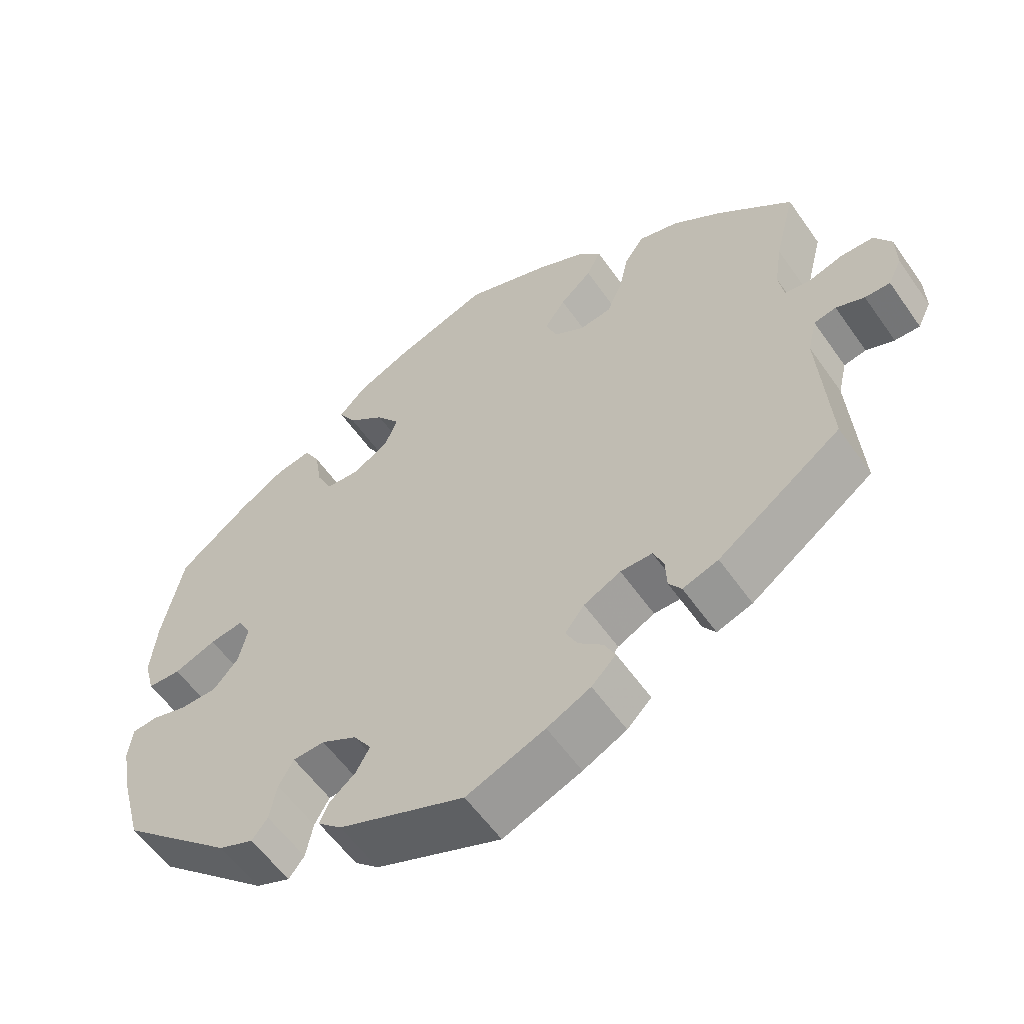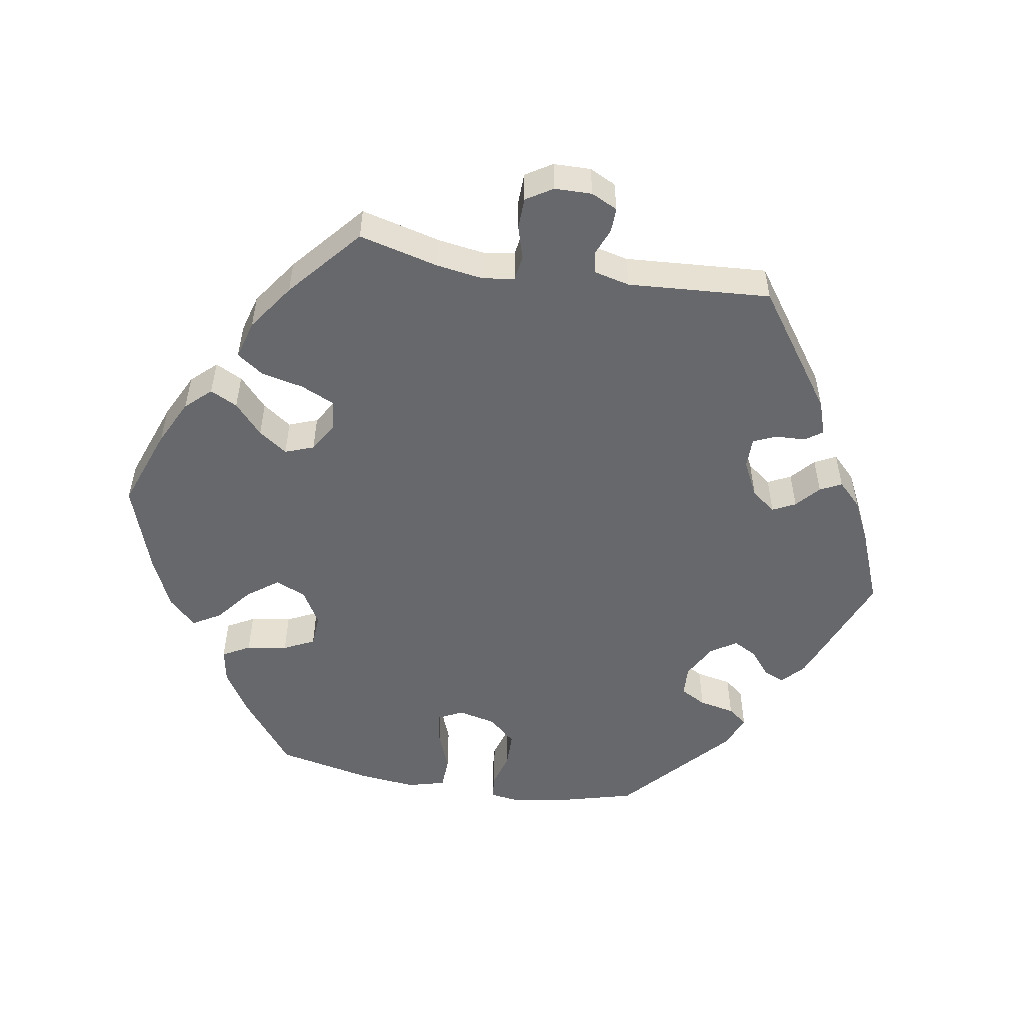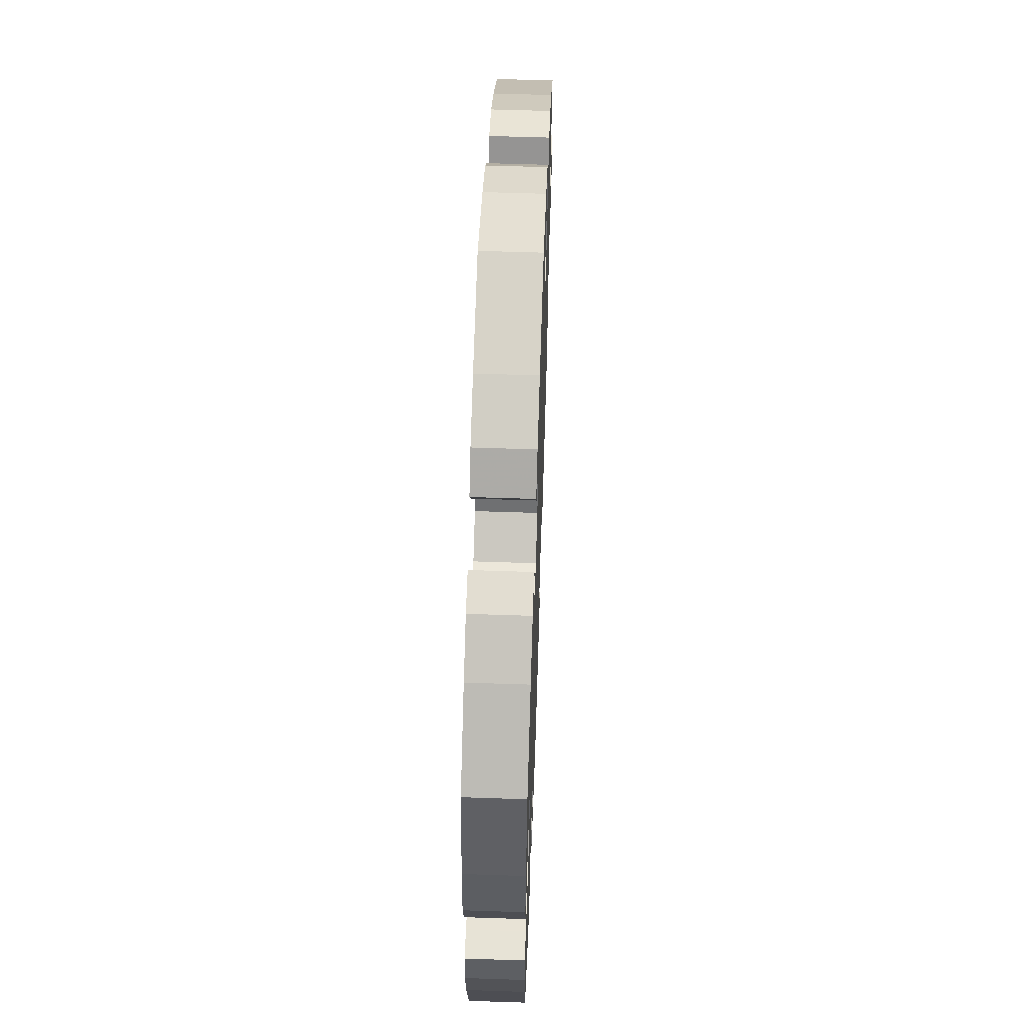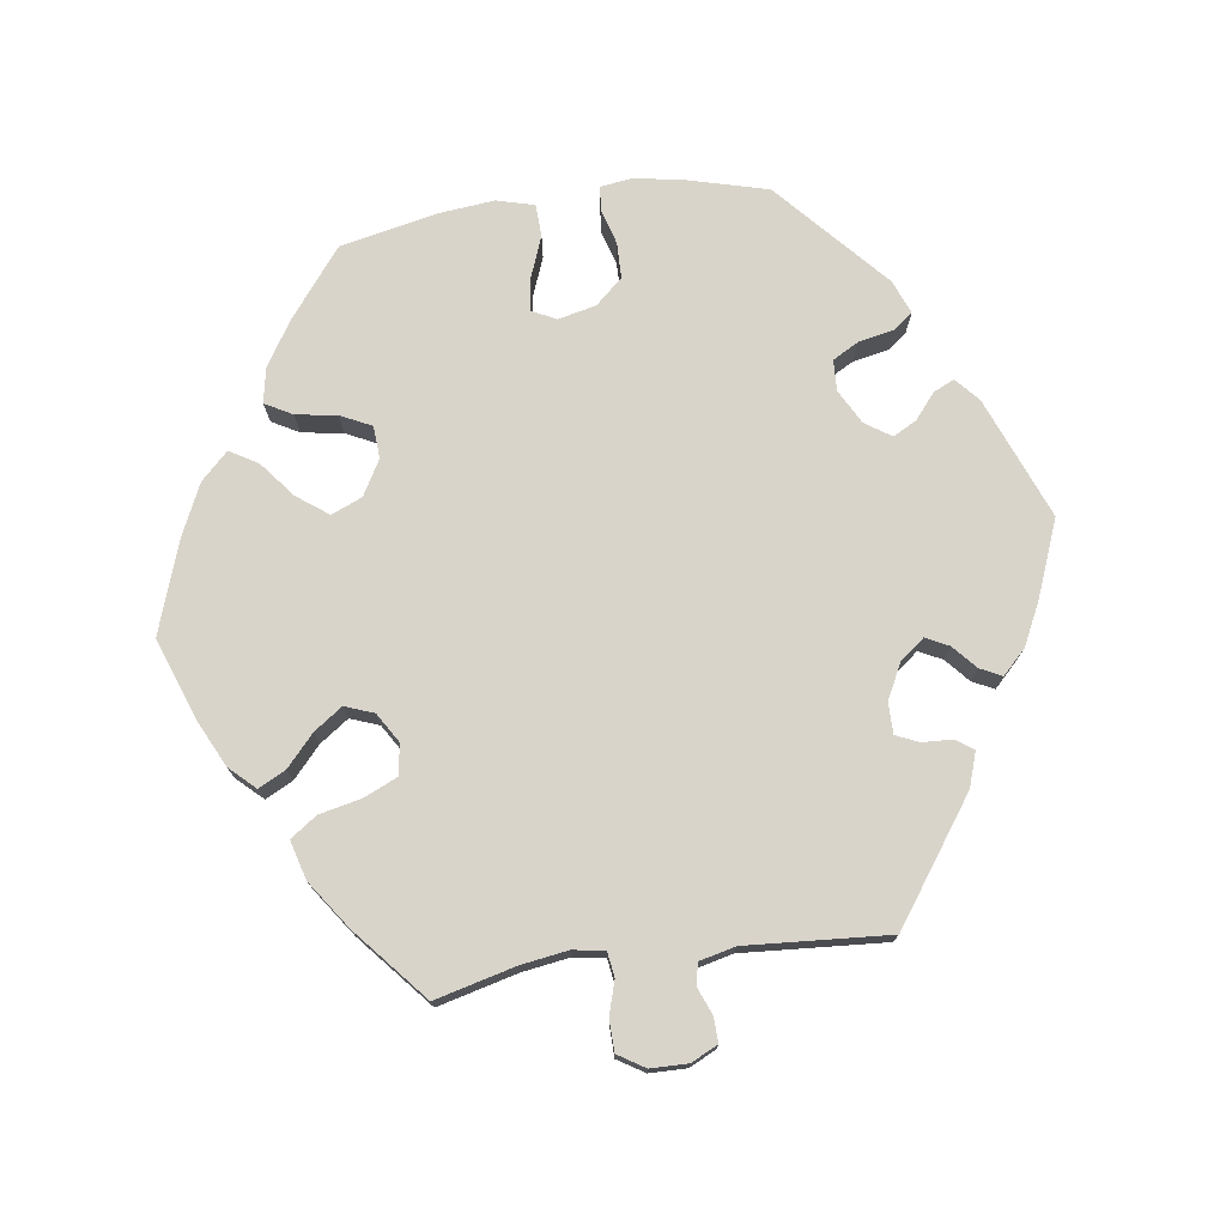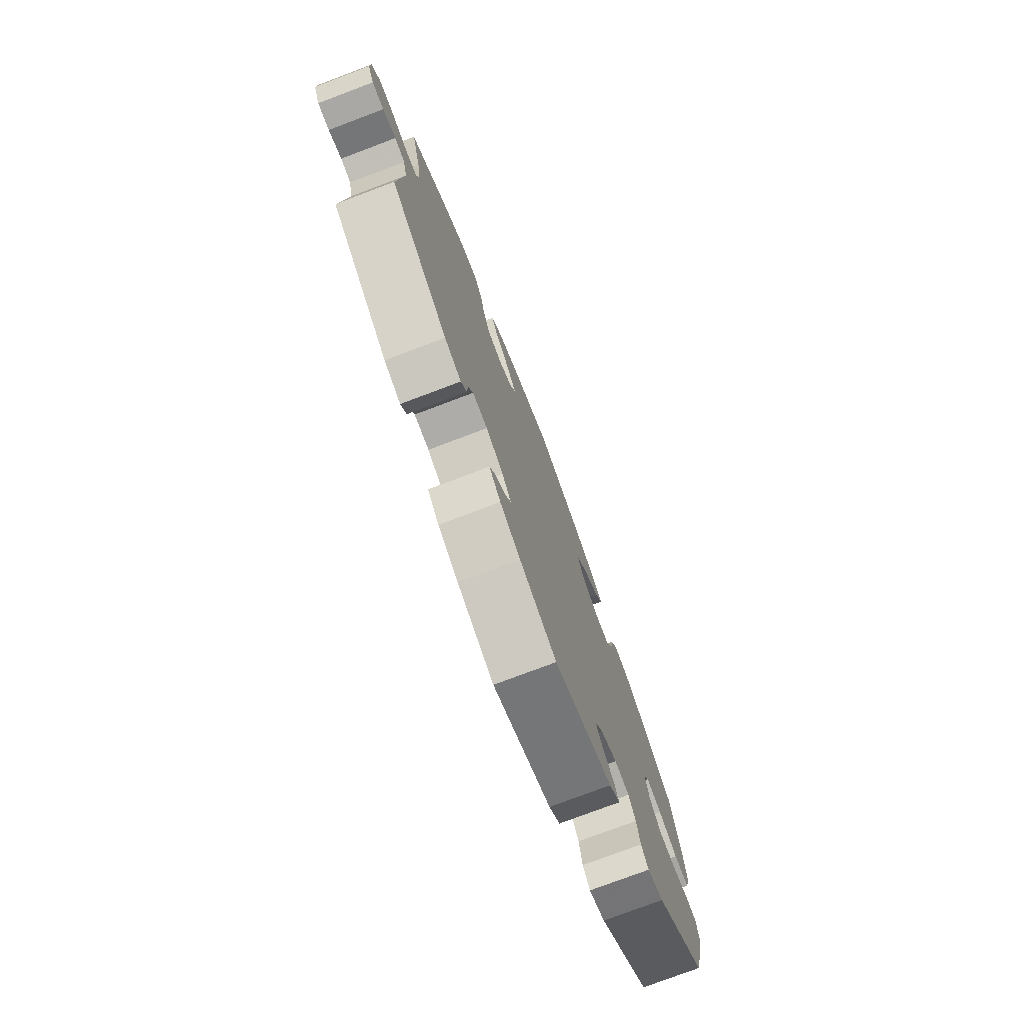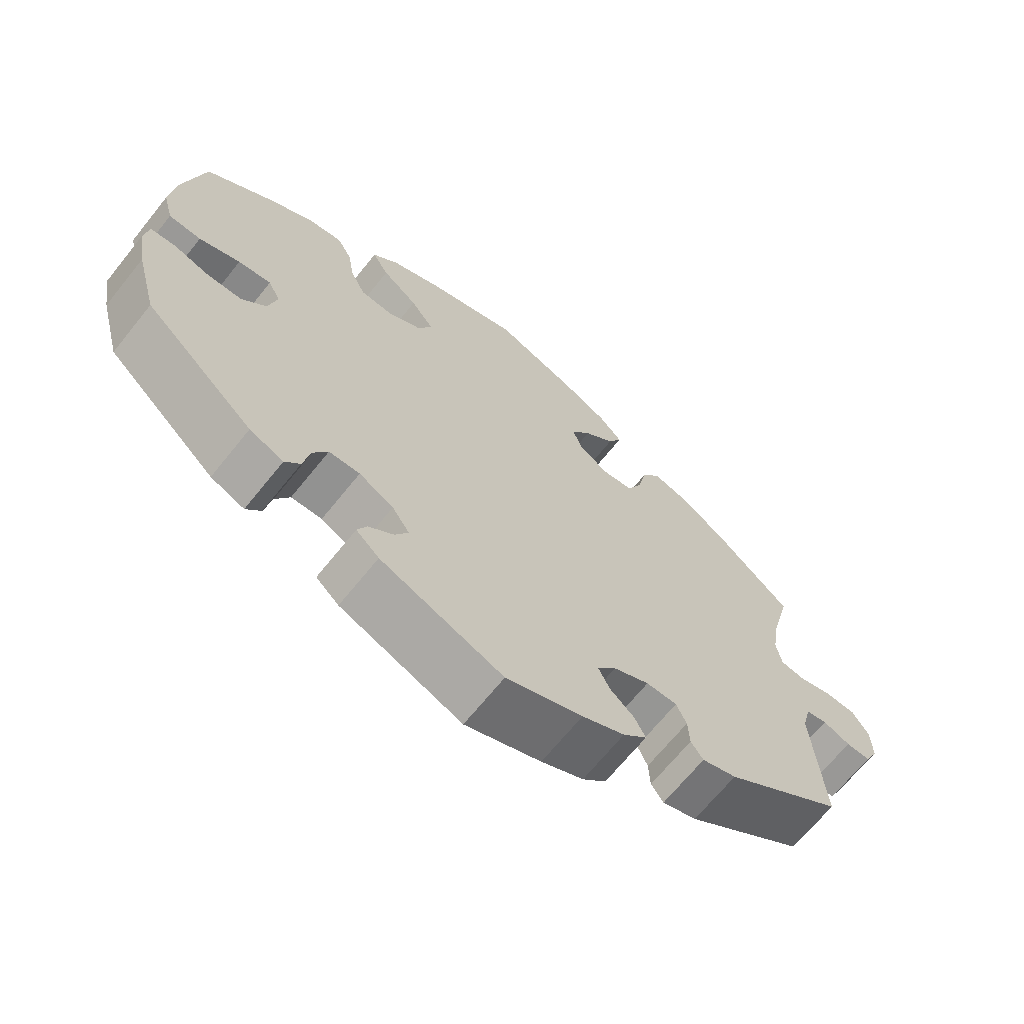
<metadata>
{"format":"obj","ext":"obj","renderer":"f3d","projection":"perspective","resolution":1024,"background":"white","views":[{"elev":-57.5,"azim":34.7,"up":"+Z"},{"elev":-52.4,"azim":80.4,"up":"+Y"},{"elev":57.7,"azim":-88.0,"up":"+Z"},{"elev":74.8,"azim":81.9,"up":"+Y"},{"elev":-76.6,"azim":110.7,"up":"+Z"},{"elev":-67.7,"azim":-38.8,"up":"+Z"}]}
</metadata>
<code>
v -0.404 0.07 0.364
v -0.343 0.07 0.402
v -0.295 0.07 0.411
v -0.274 0.07 0.373
v -0.265 0.07 0.316
v -0.244 0.07 0.273
v -0.199 0.07 0.27
v -0.15 0.07 0.298
v -0.132 0.07 0.341
v -0.164 0.07 0.384
v -0.214 0.07 0.424
v -0.237 0.07 0.463
v -0.2 0.07 0.501
v -0.129 0.07 0.534
v -0.001 0.07 0.578
v 0.113 0.07 0.537
v 0.177 0.07 0.506
v 0.21 0.07 0.471
v 0.191 0.07 0.433
v 0.148 0.07 0.394
v 0.12 0.07 0.354
v 0.135 0.07 0.314
v 0.176 0.07 0.289
v 0.219 0.07 0.295
v 0.24 0.07 0.342
v 0.253 0.07 0.401
v 0.279 0.07 0.438
v 0.333 0.07 0.423
v 0.399 0.07 0.377
v 0.501 0.07 0.29
v 0.473 0.07 0.179
v 0.463 0.07 0.113
v 0.47 0.07 0.069
v 0.505 0.07 0.064
v 0.551 0.07 0.078
v 0.595 0.07 0.077
v 0.618 0.07 0.04
v 0.619 0.07 -0.012
v 0.601 0.07 -0.049
v 0.567 0.07 -0.048
v 0.529 0.07 -0.033
v 0.499 0.07 -0.039
v 0.487 0.07 -0.089
v 0.501 0.07 -0.288
v 0.335 0.07 -0.406
v 0.287 0.07 -0.422
v 0.27 0.07 -0.398
v 0.268 0.07 -0.356
v 0.254 0.07 -0.324
v 0.211 0.07 -0.324
v 0.161 0.07 -0.349
v 0.135 0.07 -0.383
v 0.151 0.07 -0.415
v 0.184 0.07 -0.444
v 0.199 0.07 -0.474
v 0.166 0.07 -0.507
v 0.107 0.07 -0.536
v 0.001 0.07 -0.578
v -0.169 0.07 -0.511
v -0.201 0.07 -0.482
v -0.188 0.07 -0.453
v -0.153 0.07 -0.424
v -0.135 0.07 -0.391
v -0.159 0.07 -0.355
v -0.207 0.07 -0.329
v -0.25 0.07 -0.331
v -0.27 0.07 -0.367
v -0.28 0.07 -0.417
v -0.301 0.07 -0.444
v -0.348 0.07 -0.425
v -0.5 0.07 -0.289
v -0.53 0.07 -0.177
v -0.542 0.07 -0.109
v -0.536 0.07 -0.064
v -0.501 0.07 -0.061
v -0.453 0.07 -0.075
v -0.403 0.07 -0.074
v -0.369 0.07 -0.036
v -0.357 0.07 0.017
v -0.374 0.07 0.051
v -0.42 0.07 0.044
v -0.477 0.07 0.022
v -0.522 0.07 0.024
v -0.536 0.07 0.076
v -0.528 0.07 0.156
v -0.5 0.07 0.289
v -0.404 0 0.364
v -0.343 0 0.402
v -0.295 0 0.411
v -0.274 0 0.373
v -0.265 0 0.316
v -0.244 0 0.273
v -0.199 0 0.27
v -0.15 0 0.298
v -0.132 0 0.341
v -0.164 0 0.384
v -0.214 0 0.424
v -0.237 0 0.463
v -0.2 0 0.501
v -0.129 0 0.534
v -0.001 0 0.578
v 0.113 0 0.537
v 0.177 0 0.506
v 0.21 0 0.471
v 0.191 0 0.433
v 0.148 0 0.394
v 0.12 0 0.354
v 0.135 0 0.314
v 0.176 0 0.289
v 0.219 0 0.295
v 0.24 0 0.342
v 0.253 0 0.401
v 0.279 0 0.438
v 0.333 0 0.423
v 0.399 0 0.377
v 0.501 0 0.29
v 0.473 0 0.179
v 0.463 0 0.113
v 0.47 0 0.069
v 0.505 0 0.064
v 0.551 0 0.078
v 0.595 0 0.077
v 0.618 0 0.04
v 0.619 0 -0.012
v 0.601 0 -0.049
v 0.567 0 -0.048
v 0.529 0 -0.033
v 0.499 0 -0.039
v 0.487 0 -0.089
v 0.501 0 -0.288
v 0.335 0 -0.406
v 0.287 0 -0.422
v 0.27 0 -0.398
v 0.268 0 -0.356
v 0.254 0 -0.324
v 0.211 0 -0.324
v 0.161 0 -0.349
v 0.135 0 -0.383
v 0.151 0 -0.415
v 0.184 0 -0.444
v 0.199 0 -0.474
v 0.166 0 -0.507
v 0.107 0 -0.536
v 0.001 0 -0.578
v -0.169 0 -0.511
v -0.201 0 -0.482
v -0.188 0 -0.453
v -0.153 0 -0.424
v -0.135 0 -0.391
v -0.159 0 -0.355
v -0.207 0 -0.329
v -0.25 0 -0.331
v -0.27 0 -0.367
v -0.28 0 -0.417
v -0.301 0 -0.444
v -0.348 0 -0.425
v -0.5 0 -0.289
v -0.53 0 -0.177
v -0.542 0 -0.109
v -0.536 0 -0.064
v -0.501 0 -0.061
v -0.453 0 -0.075
v -0.403 0 -0.074
v -0.369 0 -0.036
v -0.357 0 0.017
v -0.374 0 0.051
v -0.42 0 0.044
v -0.477 0 0.022
v -0.522 0 0.024
v -0.536 0 0.076
v -0.528 0 0.156
v -0.5 0 0.289
f 81 82 83 84
f 80 81 84 85
f 73 74 75 76
f 73 76 77
f 72 73 77
f 71 72 77
f 70 71 77 78
f 67 68 69 70
f 66 67 70 78
f 59 60 61 62
f 59 62 63
f 58 59 63
f 57 58 63 64
f 53 54 55 56
f 52 53 56 57
f 45 46 47 48
f 43 44 45 48
f 42 43 48 49
f 38 39 40 41
f 38 41 42
f 37 38 42
f 34 35 36 37
f 33 34 37 42
f 28 29 30 31
f 28 31 32
f 25 26 27 28
f 24 25 28 32
f 23 24 32 33
f 17 18 19 20
f 17 20 21
f 16 17 21
f 15 16 21
f 14 15 21 22
f 10 11 12 13
f 9 10 13 14
f 2 3 4 5
f 2 5 6
f 1 2 6
f 80 85 86 1
f 65 66 78 79
f 64 65 79
f 52 57 64 79
f 51 52 79 80
f 50 51 80 1
f 22 23 33 42
f 9 14 22 42
f 8 9 42 49
f 7 8 49 50
f 50 1 6
f 6 7 50
f 170 169 168 167
f 171 170 167 166
f 162 161 160 159
f 163 162 159
f 163 159 158
f 163 158 157
f 164 163 157 156
f 156 155 154 153
f 164 156 153 152
f 148 147 146 145
f 149 148 145
f 149 145 144
f 150 149 144 143
f 142 141 140 139
f 143 142 139 138
f 134 133 132 131
f 134 131 130 129
f 135 134 129 128
f 127 126 125 124
f 128 127 124
f 128 124 123
f 123 122 121 120
f 128 123 120 119
f 117 116 115 114
f 118 117 114
f 114 113 112 111
f 118 114 111 110
f 119 118 110 109
f 106 105 104 103
f 107 106 103
f 107 103 102
f 107 102 101
f 108 107 101 100
f 99 98 97 96
f 100 99 96 95
f 91 90 89 88
f 92 91 88
f 92 88 87
f 87 172 171 166
f 165 164 152 151
f 165 151 150
f 165 150 143 138
f 166 165 138 137
f 87 166 137 136
f 128 119 109 108
f 128 108 100 95
f 135 128 95 94
f 136 135 94 93
f 92 87 136
f 136 93 92
f 1 87 88 2
f 2 88 89 3
f 3 89 90 4
f 4 90 91 5
f 5 91 92 6
f 6 92 93 7
f 7 93 94 8
f 8 94 95 9
f 9 95 96 10
f 10 96 97 11
f 11 97 98 12
f 12 98 99 13
f 13 99 100 14
f 14 100 101 15
f 15 101 102 16
f 16 102 103 17
f 17 103 104 18
f 18 104 105 19
f 19 105 106 20
f 20 106 107 21
f 21 107 108 22
f 22 108 109 23
f 23 109 110 24
f 24 110 111 25
f 25 111 112 26
f 26 112 113 27
f 27 113 114 28
f 28 114 115 29
f 29 115 116 30
f 30 116 117 31
f 31 117 118 32
f 32 118 119 33
f 33 119 120 34
f 34 120 121 35
f 35 121 122 36
f 36 122 123 37
f 37 123 124 38
f 38 124 125 39
f 39 125 126 40
f 40 126 127 41
f 41 127 128 42
f 42 128 129 43
f 43 129 130 44
f 44 130 131 45
f 45 131 132 46
f 46 132 133 47
f 47 133 134 48
f 48 134 135 49
f 49 135 136 50
f 50 136 137 51
f 51 137 138 52
f 52 138 139 53
f 53 139 140 54
f 54 140 141 55
f 55 141 142 56
f 56 142 143 57
f 57 143 144 58
f 58 144 145 59
f 59 145 146 60
f 60 146 147 61
f 61 147 148 62
f 62 148 149 63
f 63 149 150 64
f 64 150 151 65
f 65 151 152 66
f 66 152 153 67
f 67 153 154 68
f 68 154 155 69
f 69 155 156 70
f 70 156 157 71
f 71 157 158 72
f 72 158 159 73
f 73 159 160 74
f 74 160 161 75
f 75 161 162 76
f 76 162 163 77
f 77 163 164 78
f 78 164 165 79
f 79 165 166 80
f 80 166 167 81
f 81 167 168 82
f 82 168 169 83
f 83 169 170 84
f 84 170 171 85
f 85 171 172 86
f 86 172 87 1

</code>
